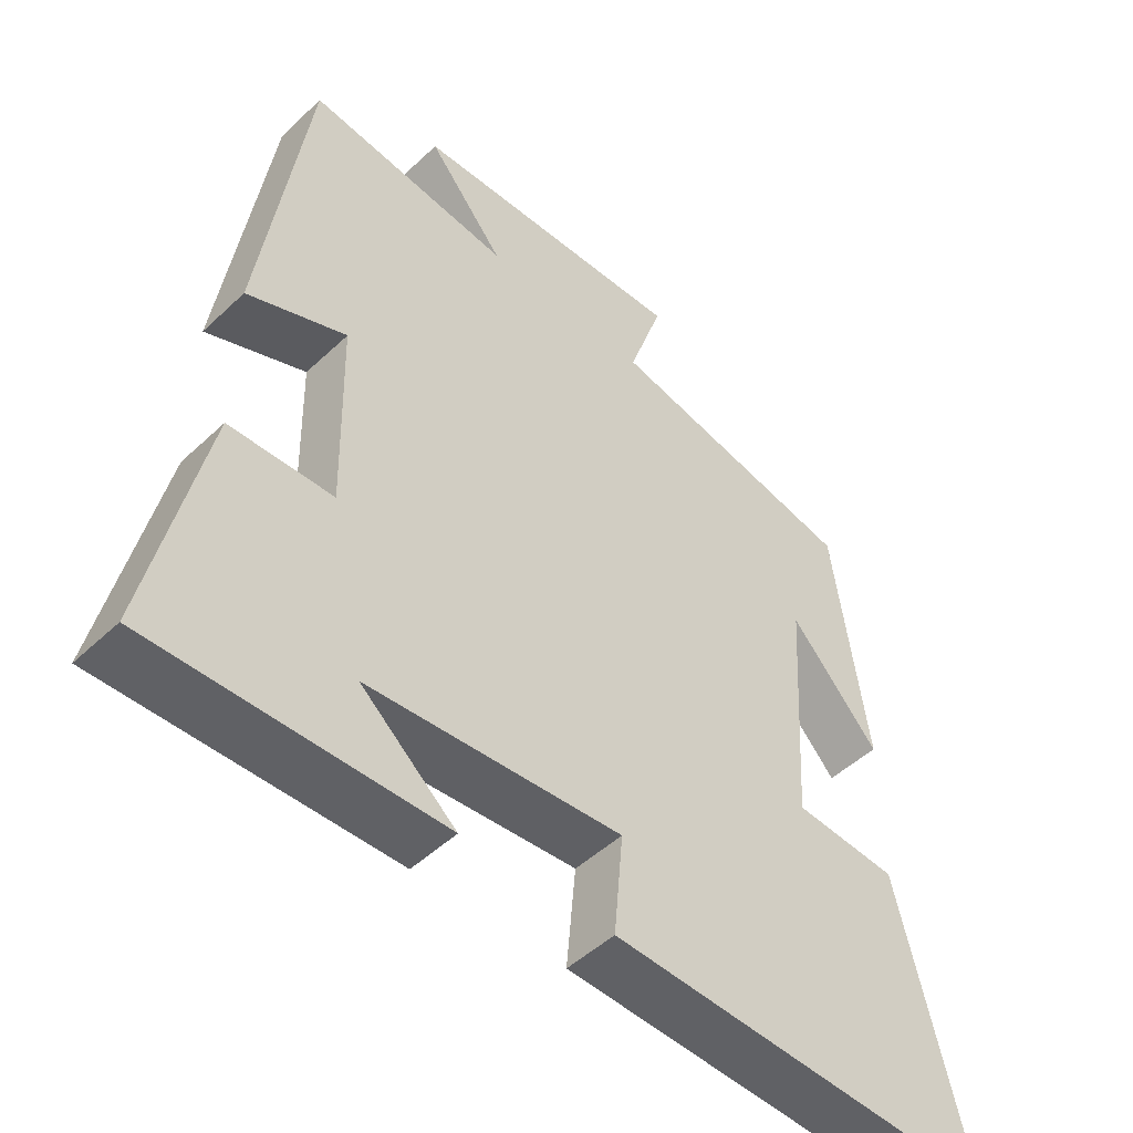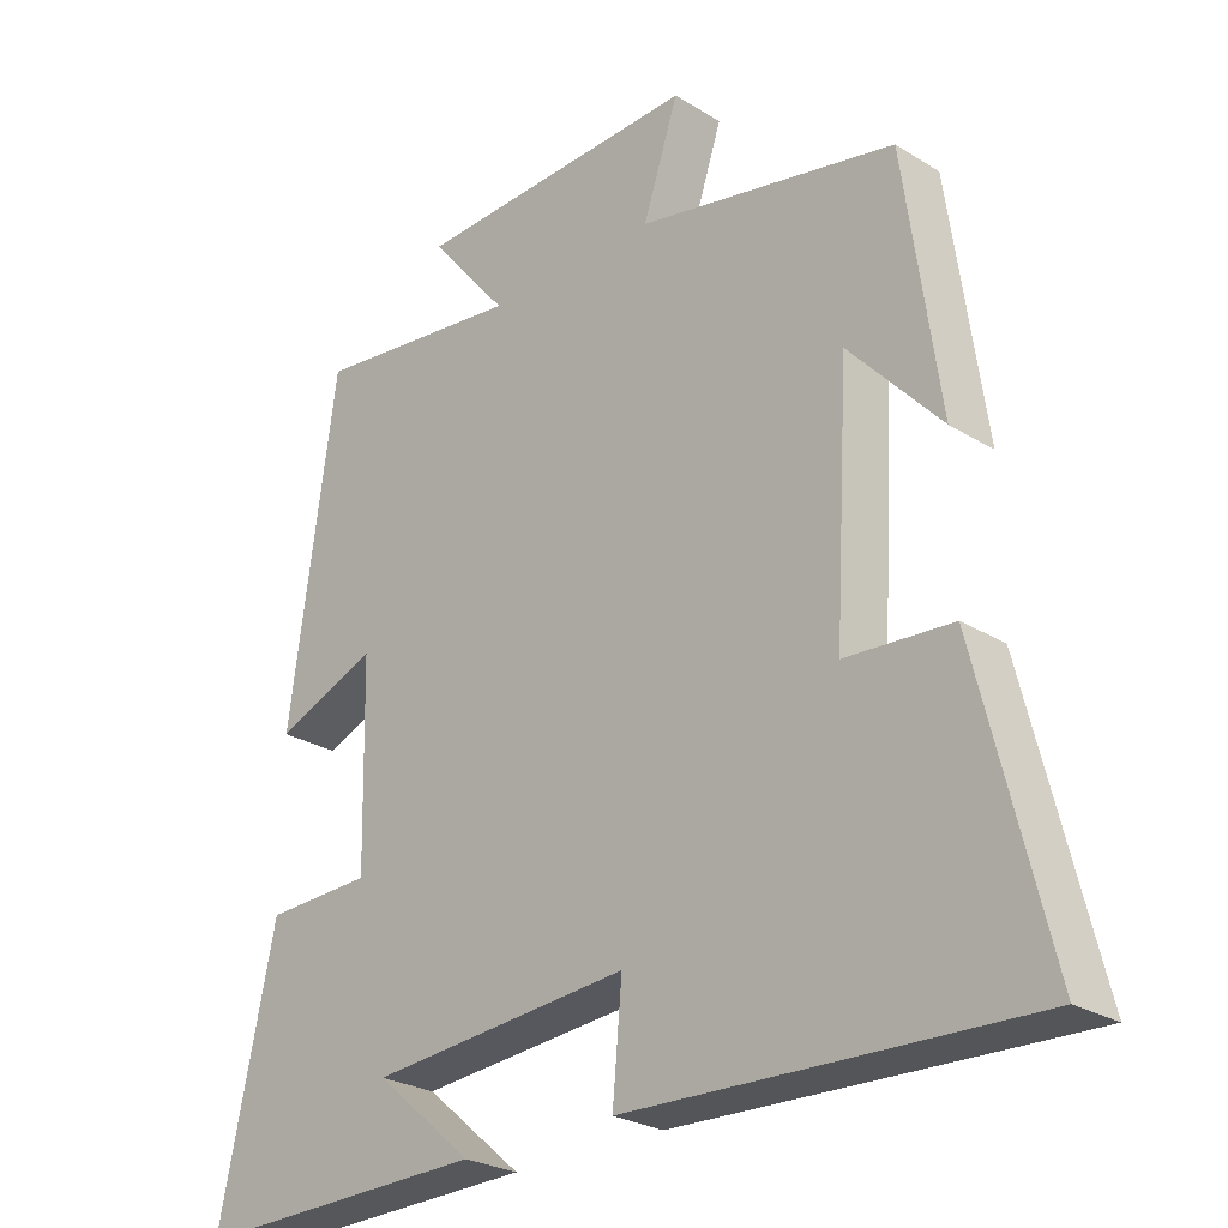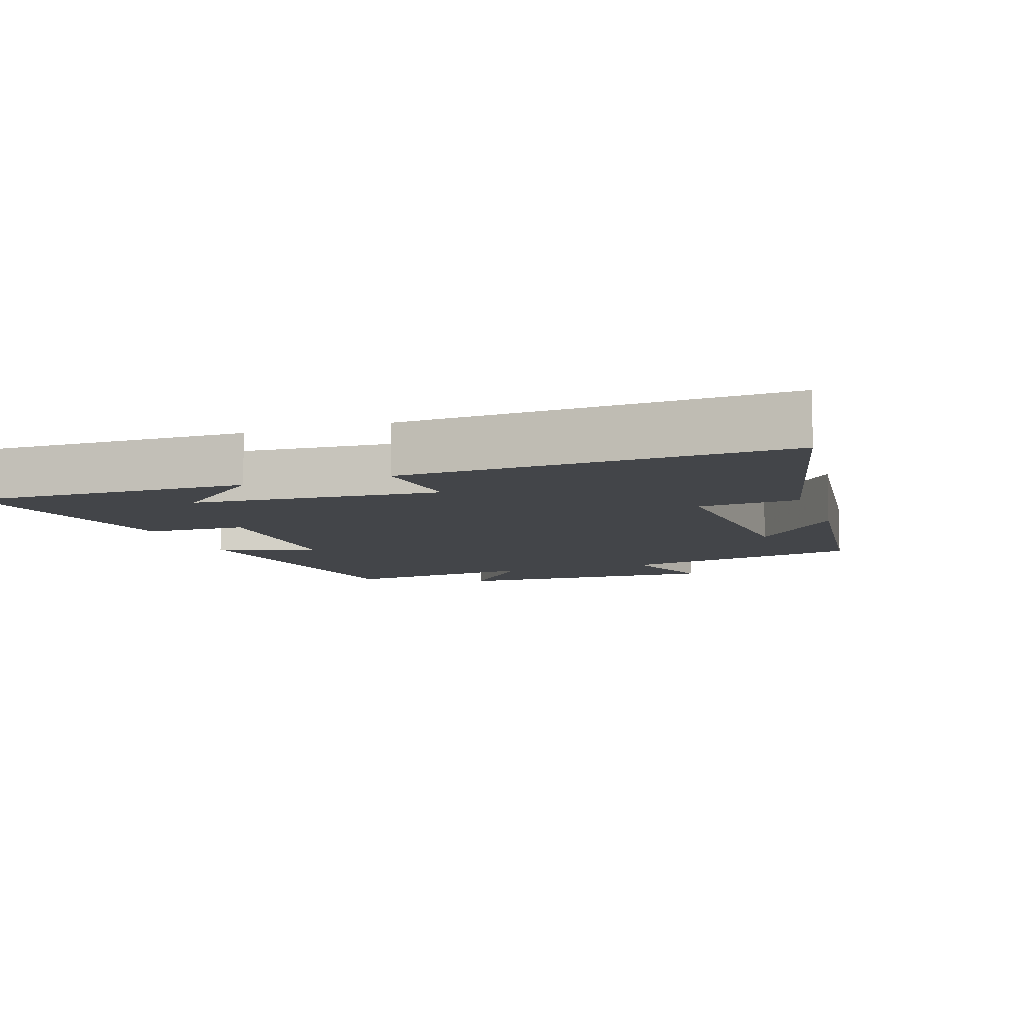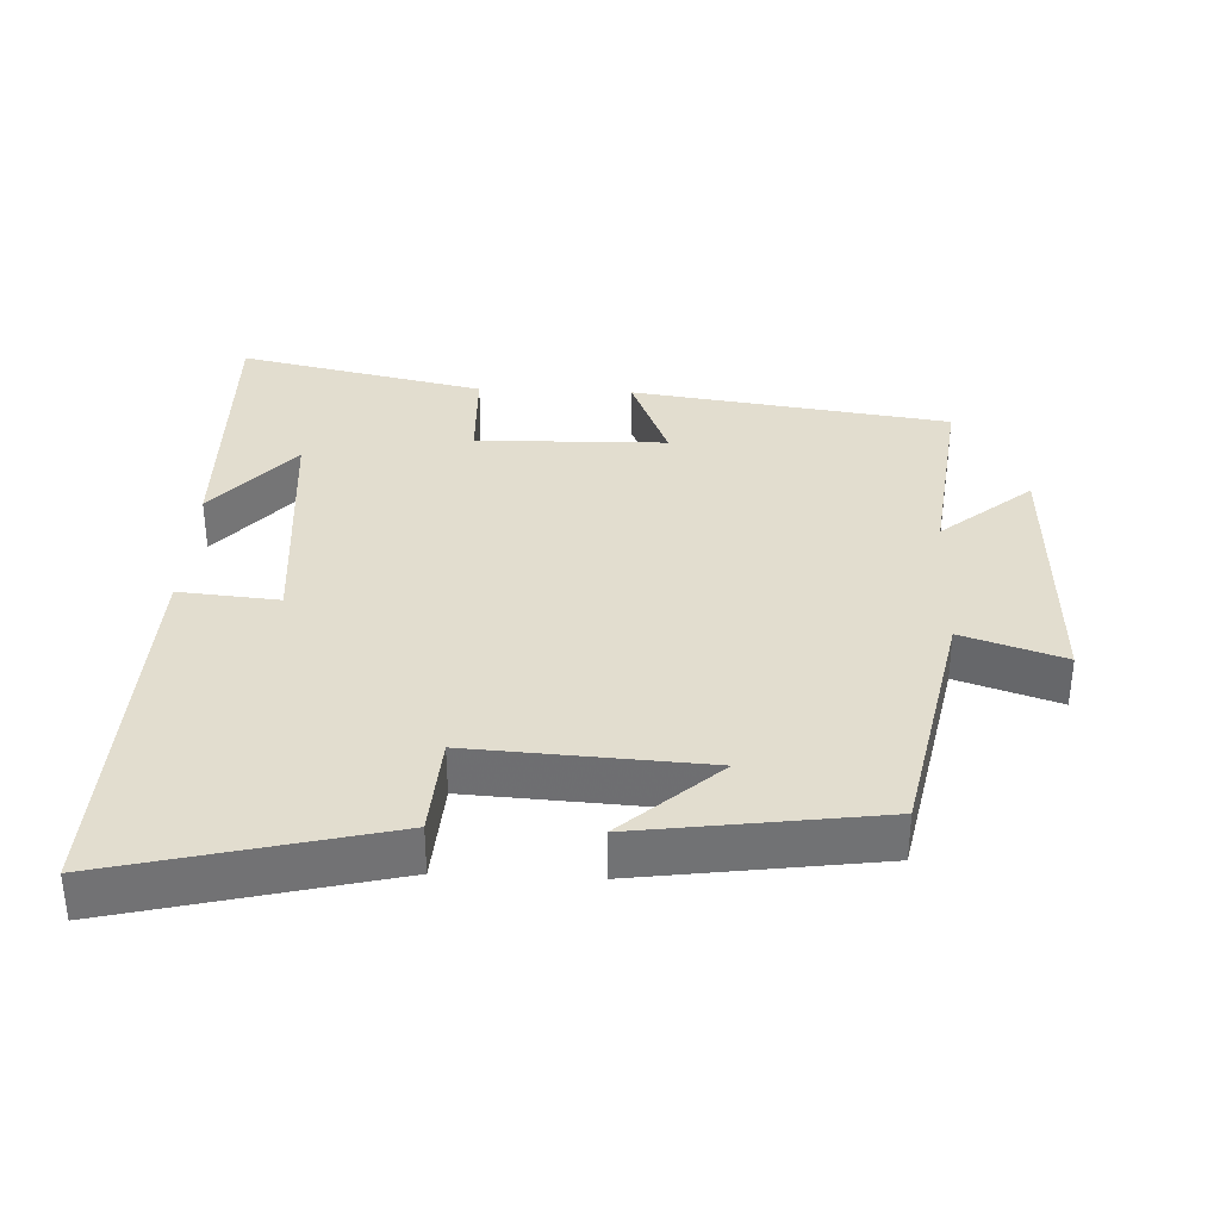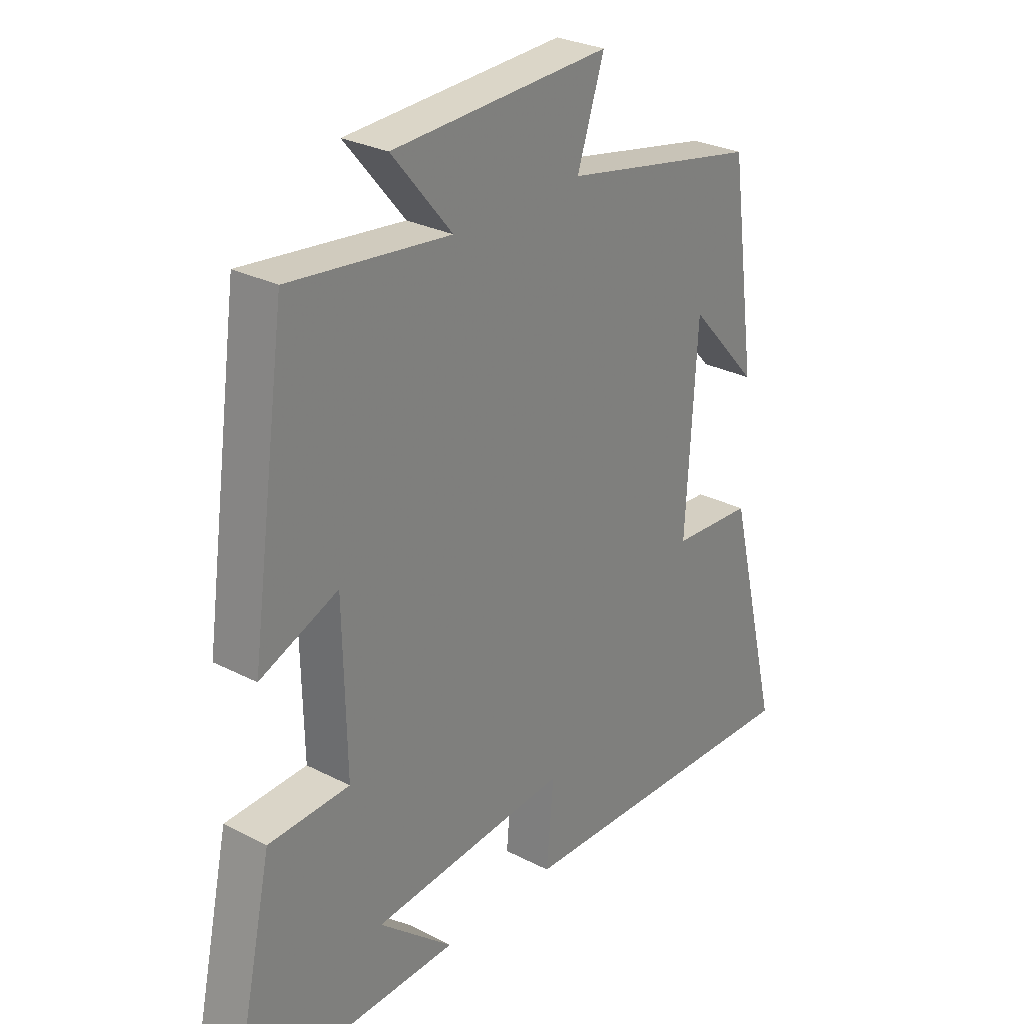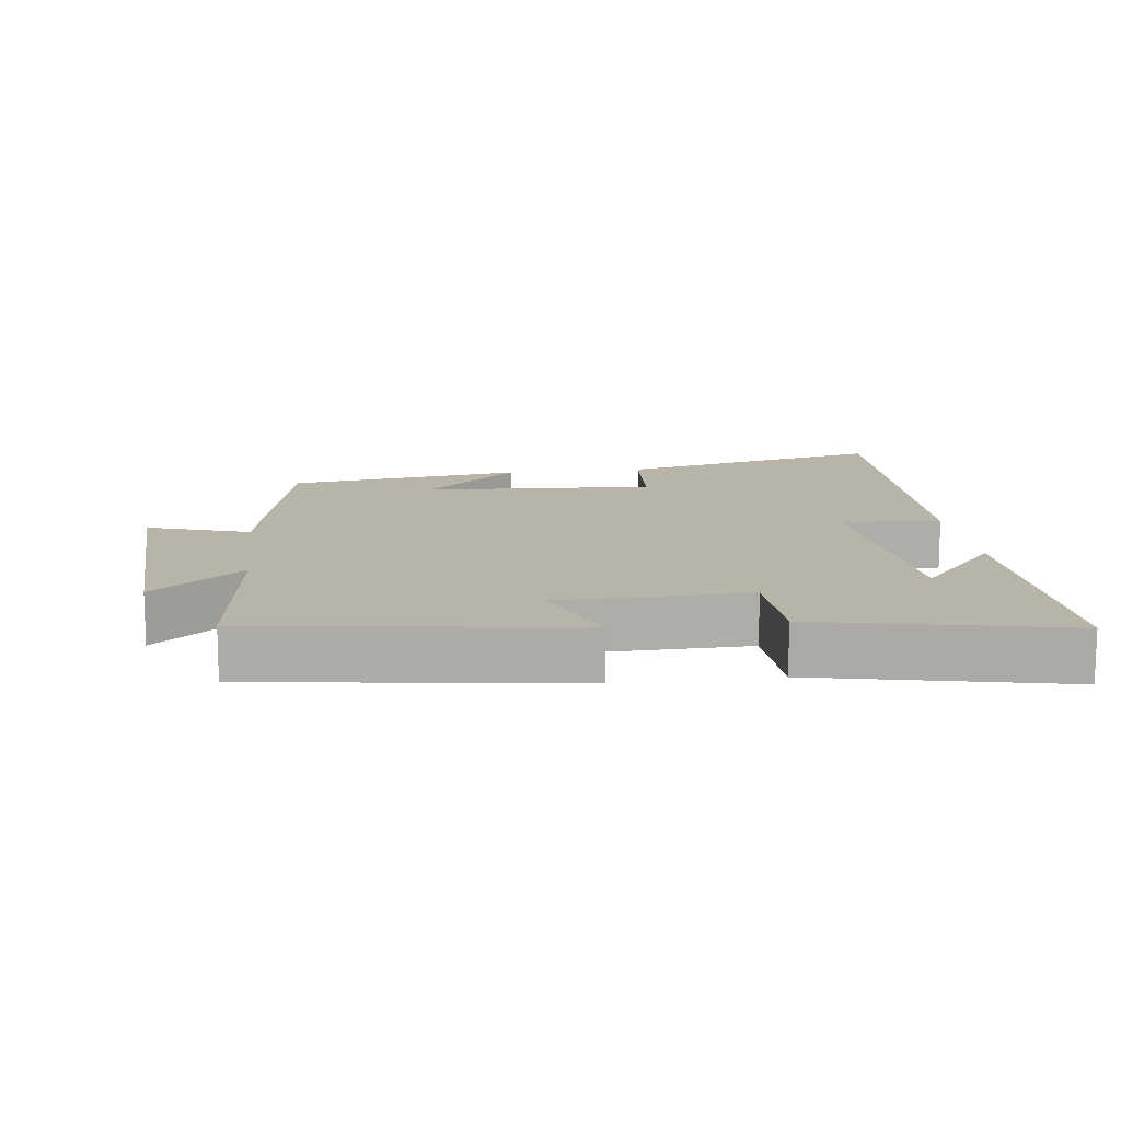
<metadata>
{"format":"obj","ext":"obj","renderer":"f3d","projection":"perspective","resolution":1024,"background":"white","views":[{"elev":-49.0,"azim":136.2,"up":"+Z"},{"elev":-26.0,"azim":-134.5,"up":"+Z"},{"elev":-8.6,"azim":-160.5,"up":"+Y"},{"elev":34.8,"azim":-87.5,"up":"+Y"},{"elev":28.2,"azim":128.0,"up":"+Z"},{"elev":13.0,"azim":82.8,"up":"+Y"}]}
</metadata>
<code>
v 0.435 0.07 0.535
v 0.5 0.07 0.073
v 0.359 0.07 0.13
v 0.353 0.07 -0.146
v 0.5 0.07 -0.151
v 0.578 0.07 -0.509
v 0.169 0.07 -0.5
v 0.304 0.07 -0.385
v -0.056 0.07 -0.355
v -0.043 0.07 -0.5
v -0.597 0.07 -0.52
v -0.5 0.07 -0.126
v -0.353 0.07 -0.116
v -0.373 0.07 0.222
v -0.5 0.07 0.082
v -0.452 0.07 0.428
v -0.094 0.07 0.5
v -0.143 0.07 0.647
v 0.253 0.07 0.631
v 0.144 0.07 0.5
v 0.435 0 0.535
v 0.5 0 0.073
v 0.359 0 0.13
v 0.353 0 -0.146
v 0.5 0 -0.151
v 0.578 0 -0.509
v 0.169 0 -0.5
v 0.304 0 -0.385
v -0.056 0 -0.355
v -0.043 0 -0.5
v -0.597 0 -0.52
v -0.5 0 -0.126
v -0.353 0 -0.116
v -0.373 0 0.222
v -0.5 0 0.082
v -0.452 0 0.428
v -0.094 0 0.5
v -0.143 0 0.647
v 0.253 0 0.631
v 0.144 0 0.5
f 17 18 19 20
f 16 17 20
f 14 15 16
f 14 16 20
f 13 14 20 1
f 11 12 13
f 10 11 13
f 9 10 13
f 8 9 13
f 6 7 8
f 4 5 6 8
f 3 4 8 13
f 1 2 3
f 1 3 13
f 40 39 38 37
f 40 37 36
f 36 35 34
f 40 36 34
f 21 40 34 33
f 33 32 31
f 33 31 30
f 33 30 29
f 33 29 28
f 28 27 26
f 28 26 25 24
f 33 28 24 23
f 23 22 21
f 33 23 21
f 1 21 22 2
f 2 22 23 3
f 3 23 24 4
f 4 24 25 5
f 5 25 26 6
f 6 26 27 7
f 7 27 28 8
f 8 28 29 9
f 9 29 30 10
f 10 30 31 11
f 11 31 32 12
f 12 32 33 13
f 13 33 34 14
f 14 34 35 15
f 15 35 36 16
f 16 36 37 17
f 17 37 38 18
f 18 38 39 19
f 19 39 40 20
f 20 40 21 1

</code>
